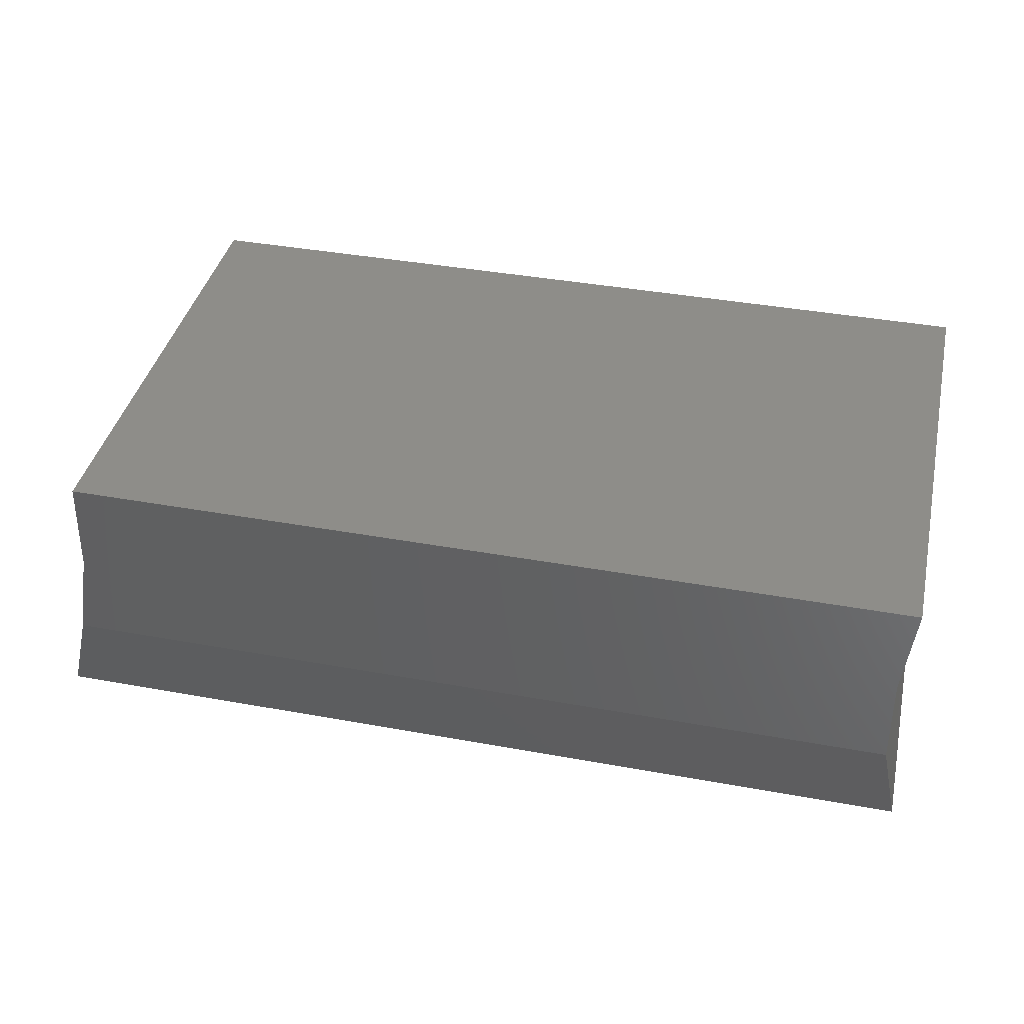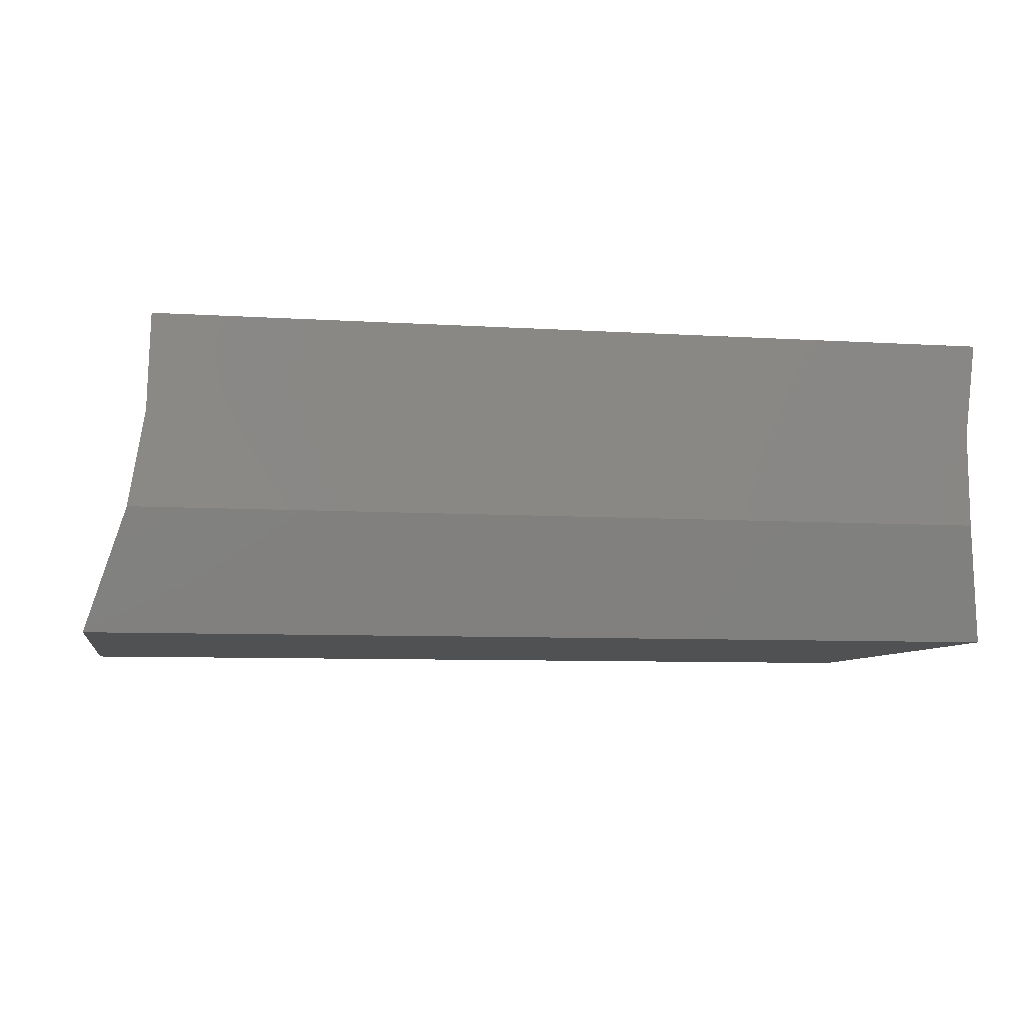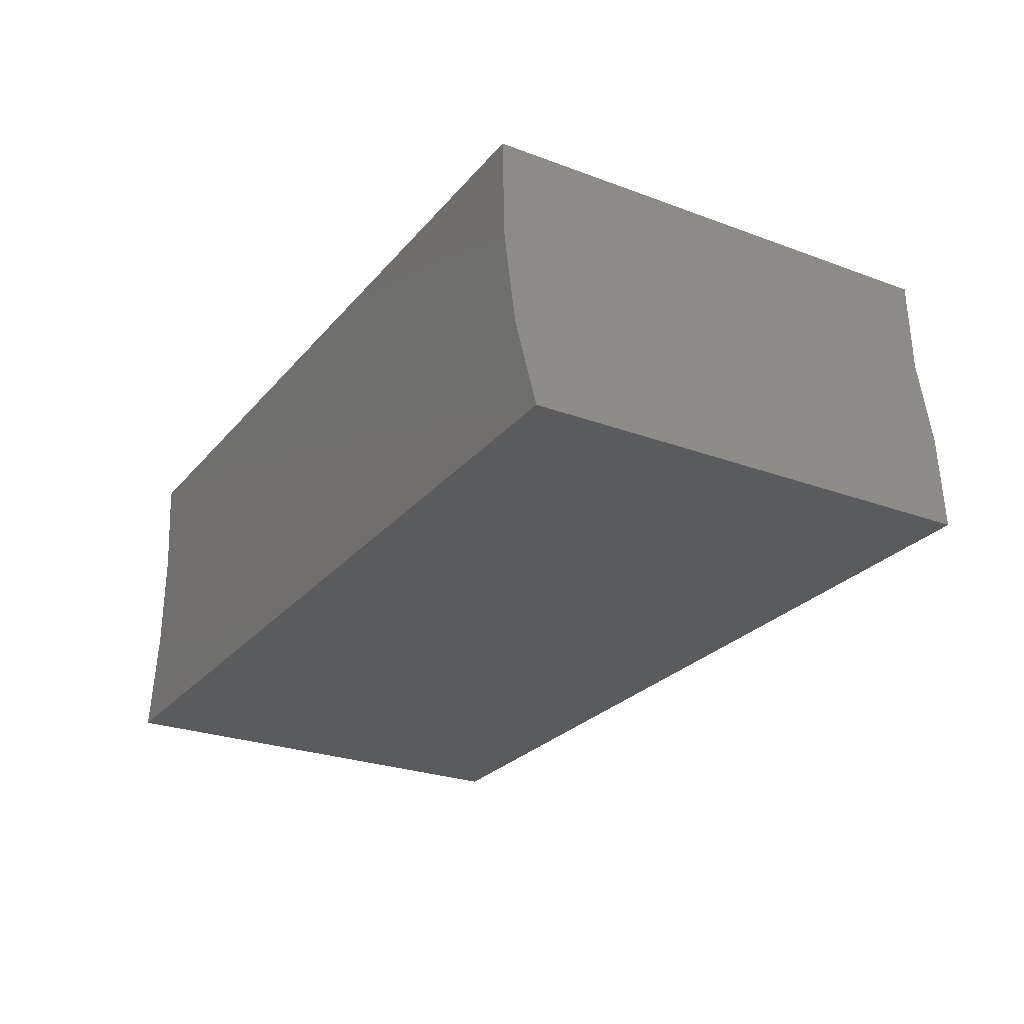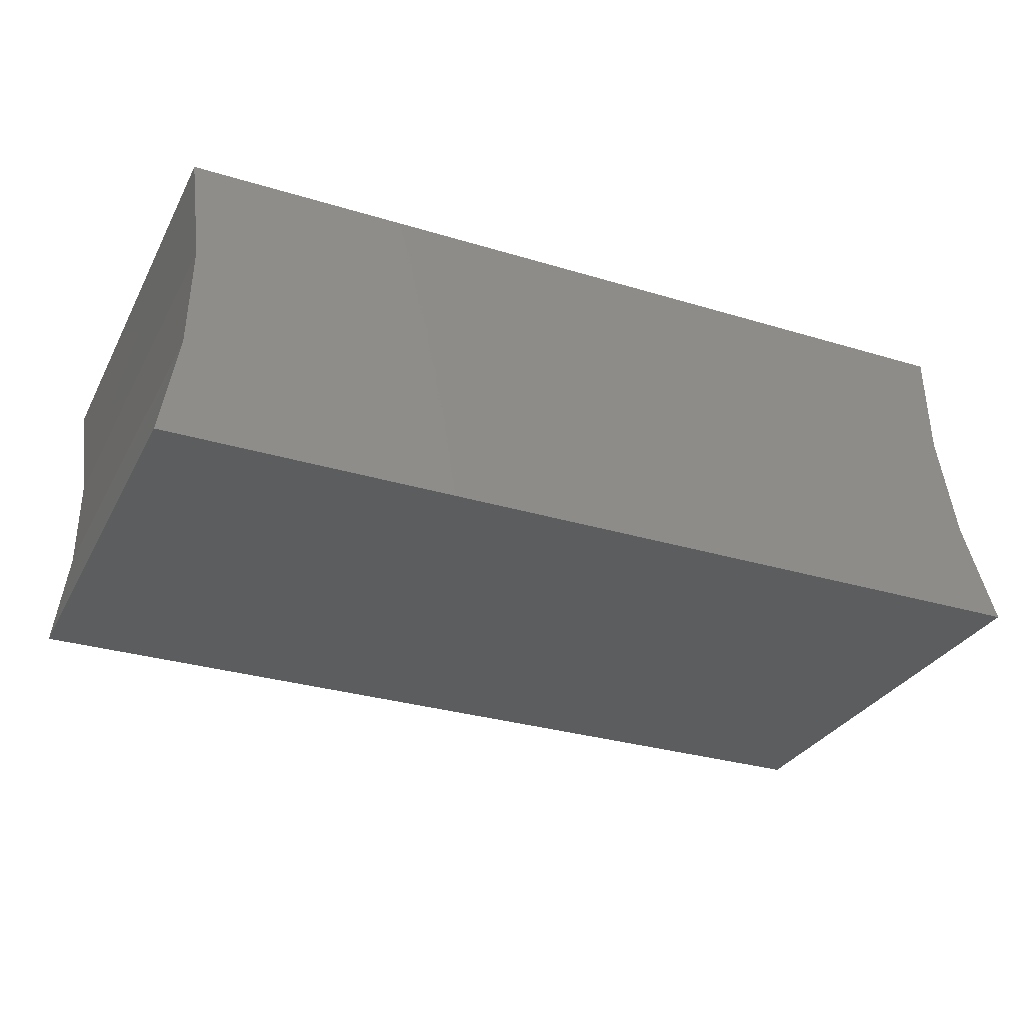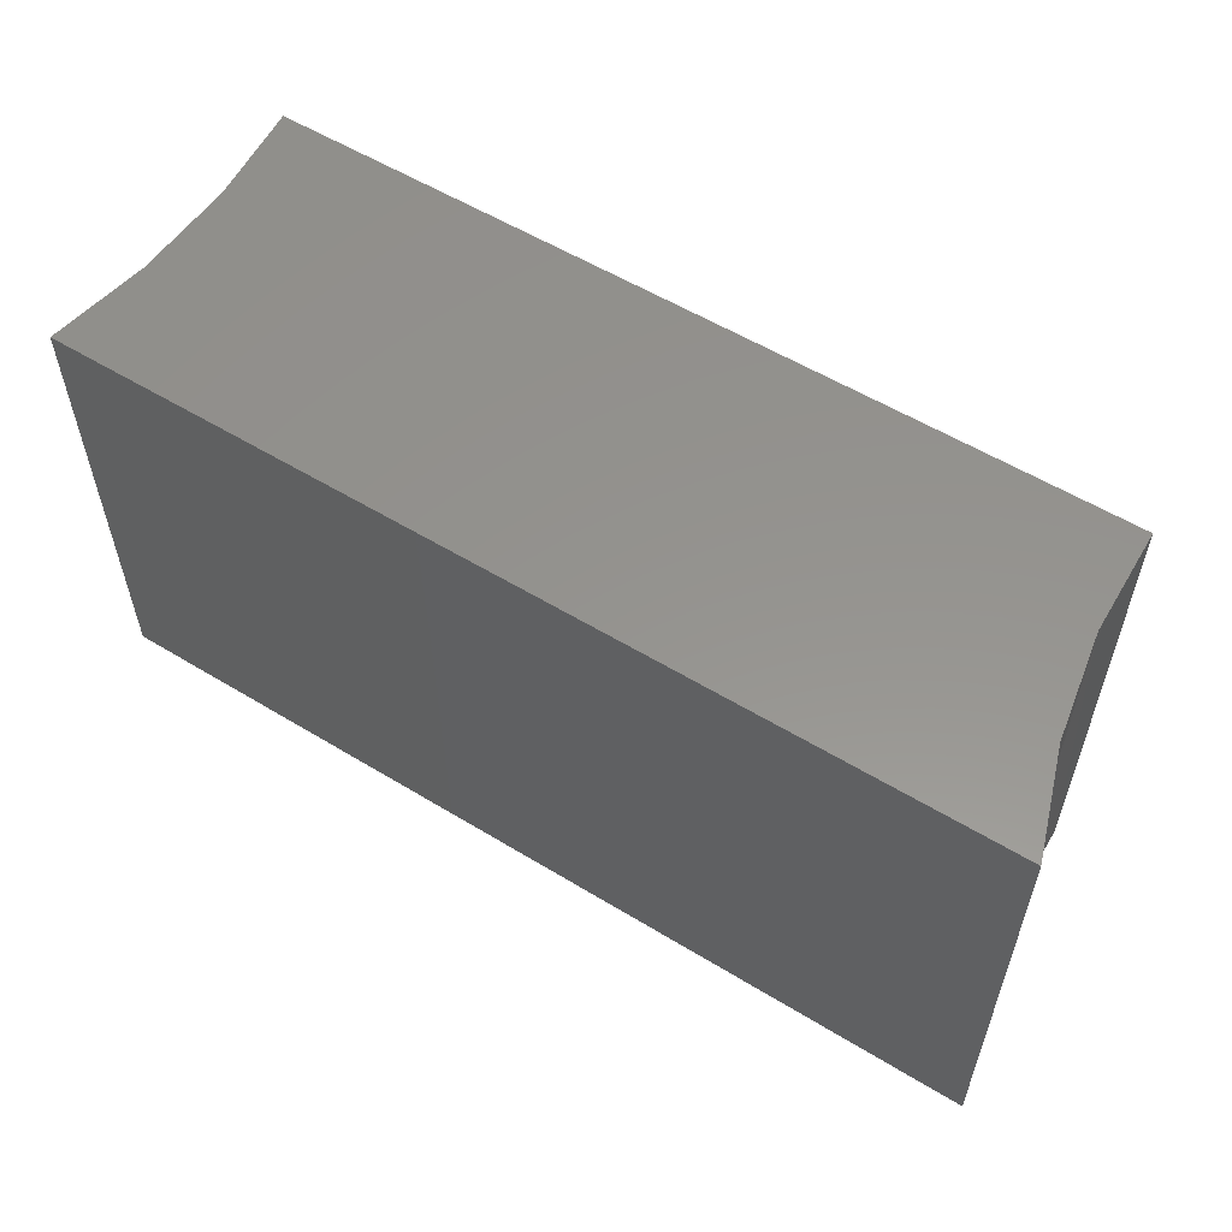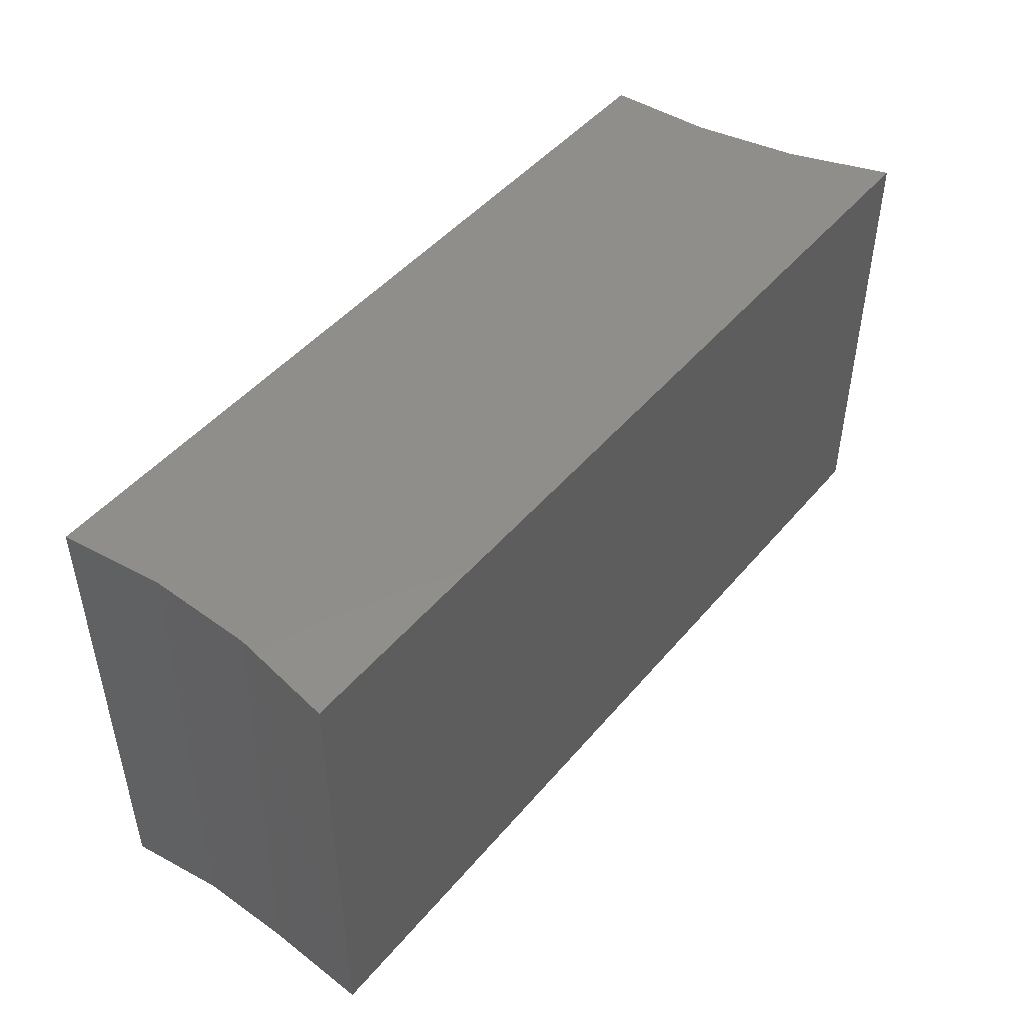
<metadata>
{"format":"stl","ext":"stl","renderer":"f3d","projection":"perspective","resolution":1024,"background":"white","views":[{"elev":39.9,"azim":12.7,"up":"+Z"},{"elev":-7.4,"azim":-10.3,"up":"+Z"},{"elev":-26.1,"azim":-120.5,"up":"+Z"},{"elev":-30.5,"azim":156.3,"up":"+Z"},{"elev":56.7,"azim":-147.6,"up":"+Y"},{"elev":46.9,"azim":127.7,"up":"+Y"}]}
</metadata>
<code>
# stl→obj: 16 verts, 28 faces
v -0.3326 -0.2266 0.05617
v -0.7234 -0.2266 0.05617
v -0.3375 -0.2266 0.0126
v -0.7247 -0.2266 0.01217
v -0.3369 -0.2266 -0.03125
v -0.7319 -0.2266 -0.03125
v -0.7252 6.605e-18 0.007659
v -0.7234 1.085e-17 0.05617
v -0.7341 2.963e-18 -0.04005
v -0.75 0 -0.08594
v -0.75 -0.2109 -0.08594
v -0.3362 4.344e-17 -0.03893
v -0.3281 -0.2109 -0.08594
v -0.3281 4.684e-17 -0.08594
v -0.3377 4.592e-17 0.008746
v -0.3326 4.912e-17 0.05617
f 1 2 3
f 3 2 4
f 3 4 5
f 5 4 6
f 7 2 8
f 2 7 4
f 4 7 9
f 4 9 6
f 6 9 10
f 6 10 11
f 12 13 14
f 13 12 5
f 5 12 15
f 5 15 3
f 3 15 16
f 3 16 1
f 11 10 13
f 13 10 14
f 5 6 13
f 13 6 11
f 15 8 16
f 8 15 7
f 7 15 12
f 7 12 9
f 9 12 14
f 9 14 10
f 1 16 2
f 2 16 8

</code>
